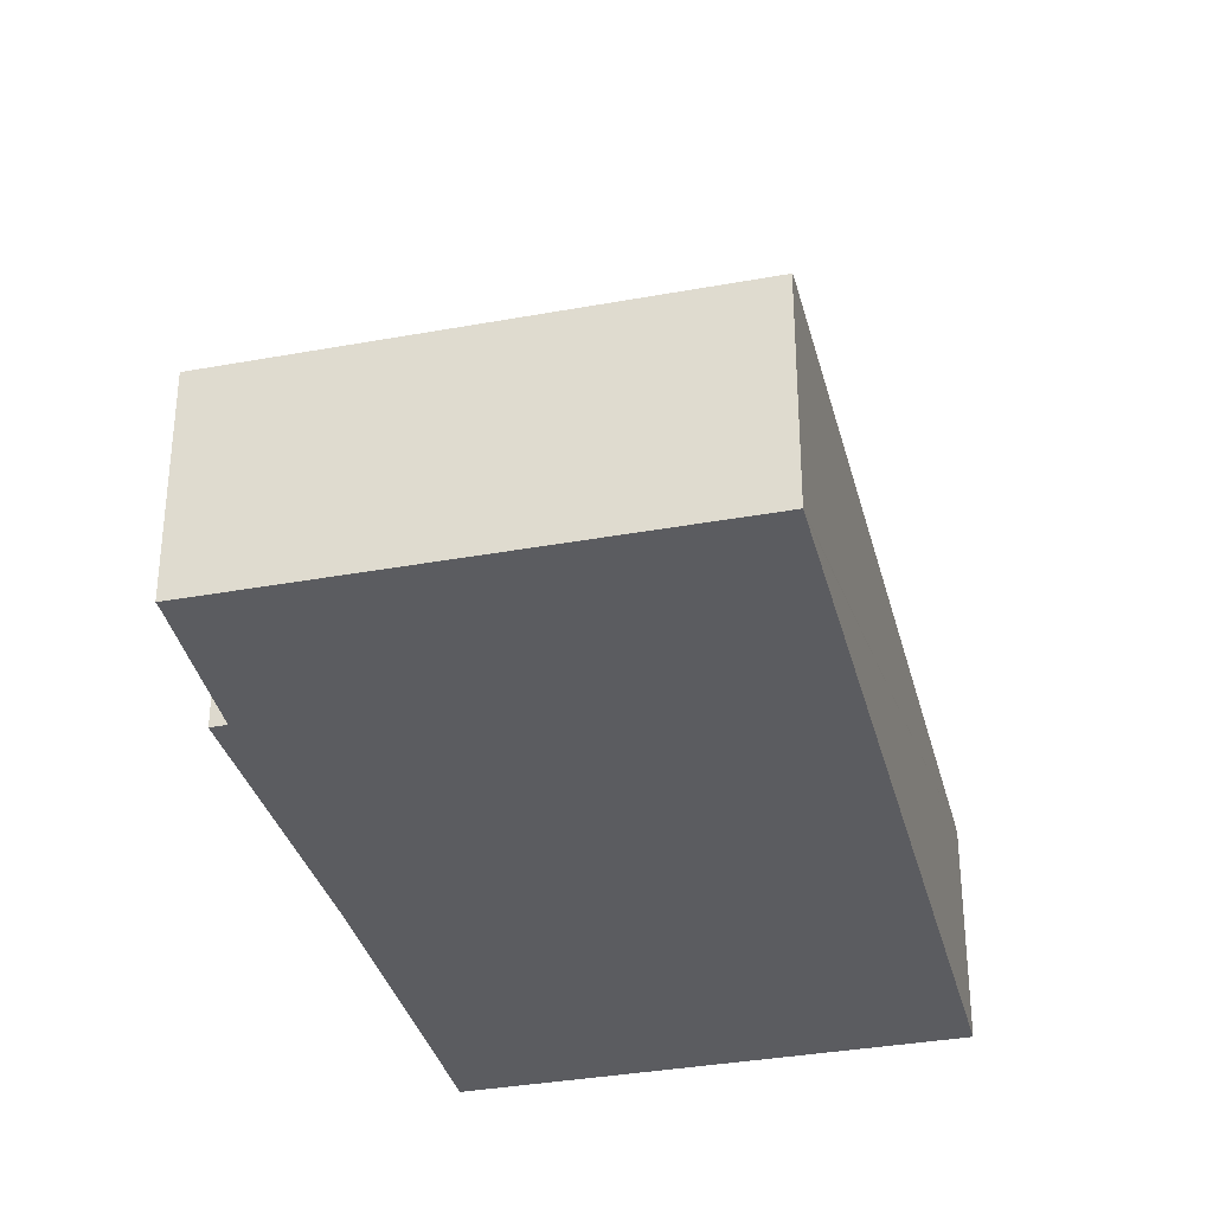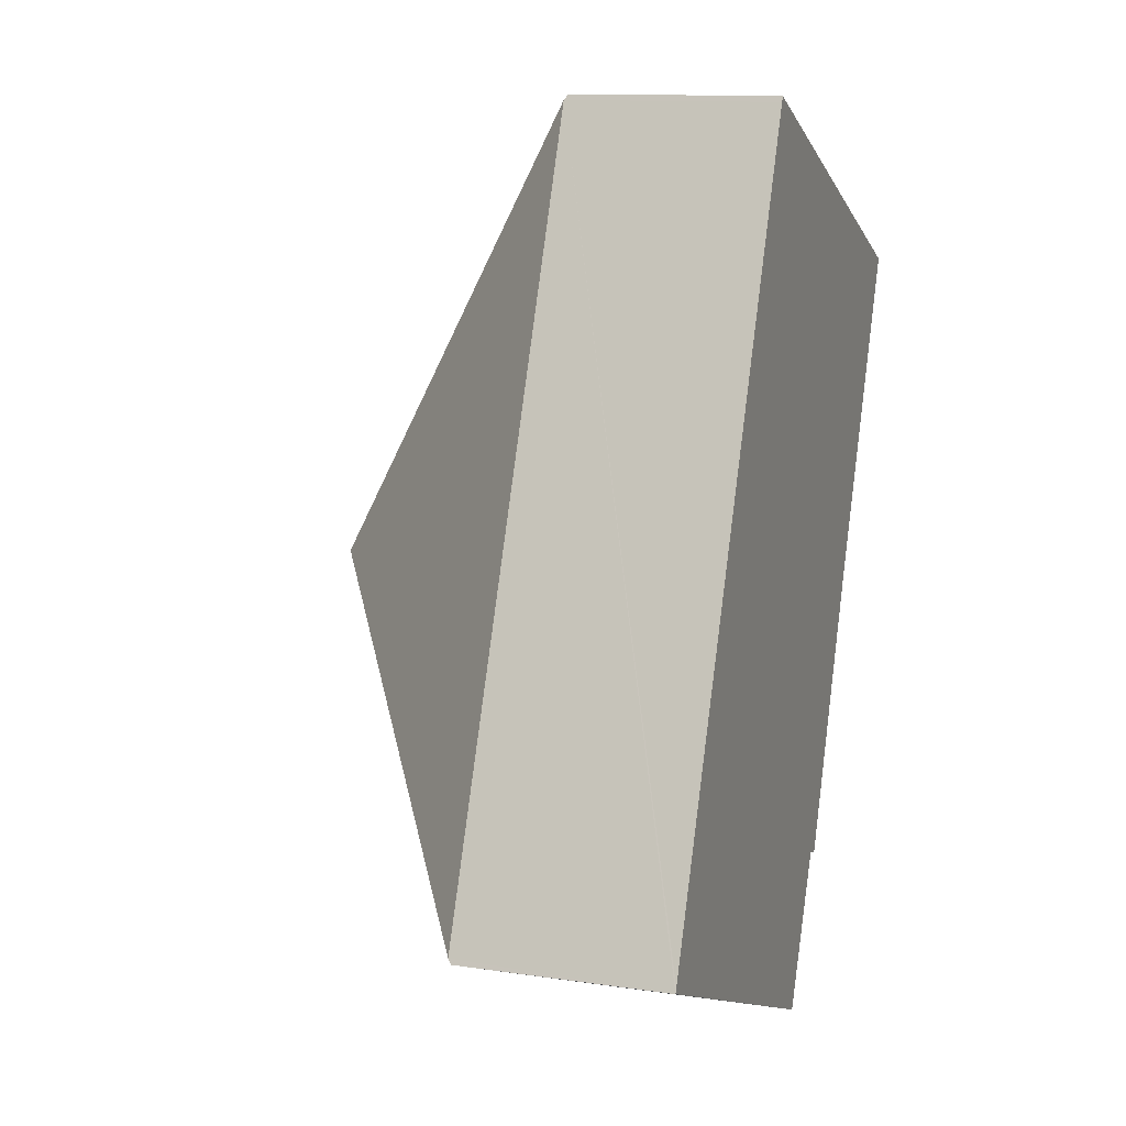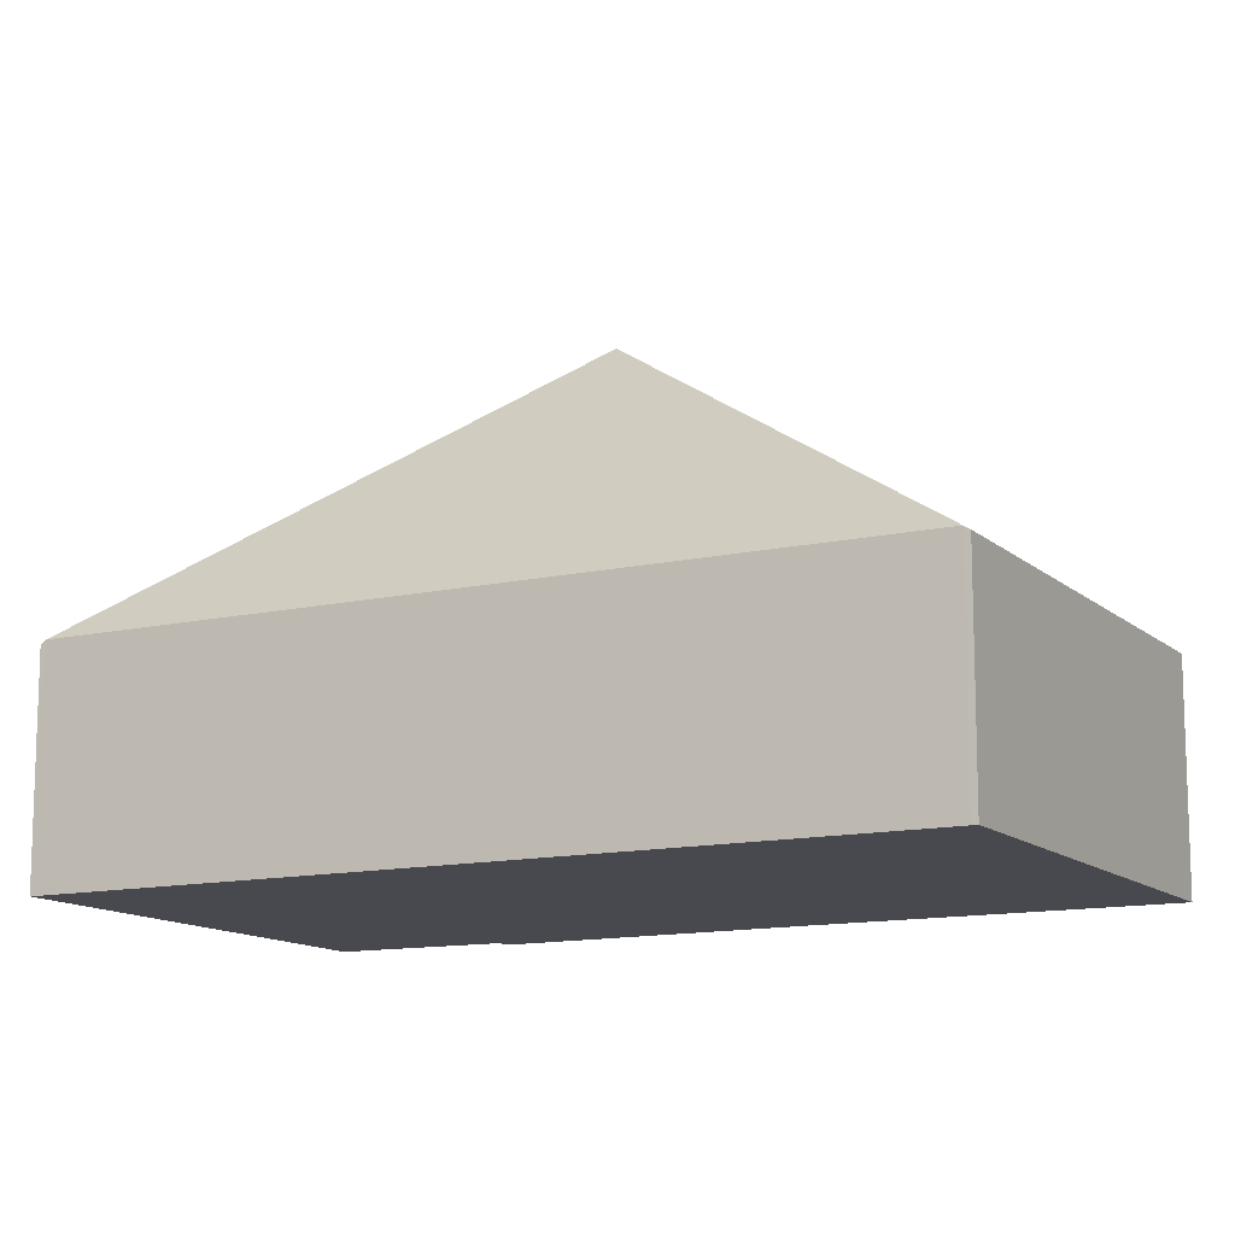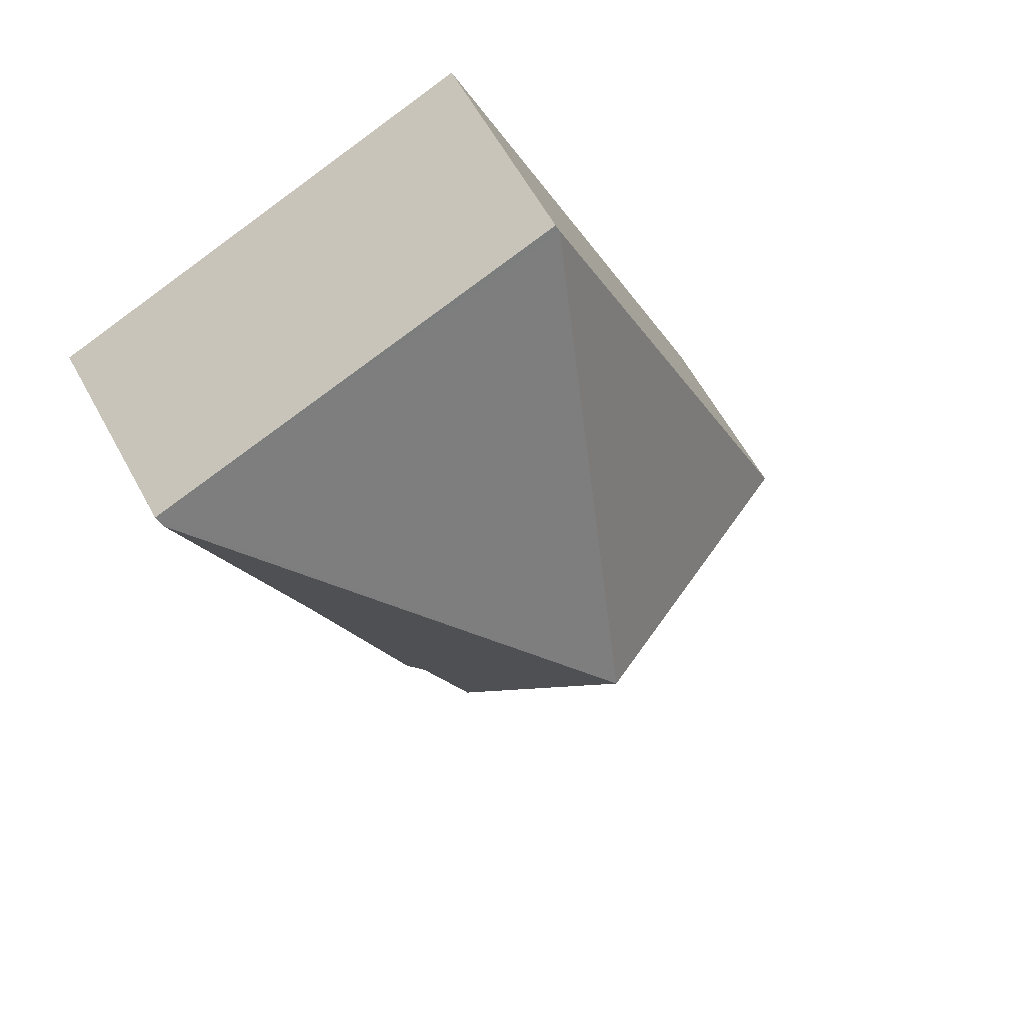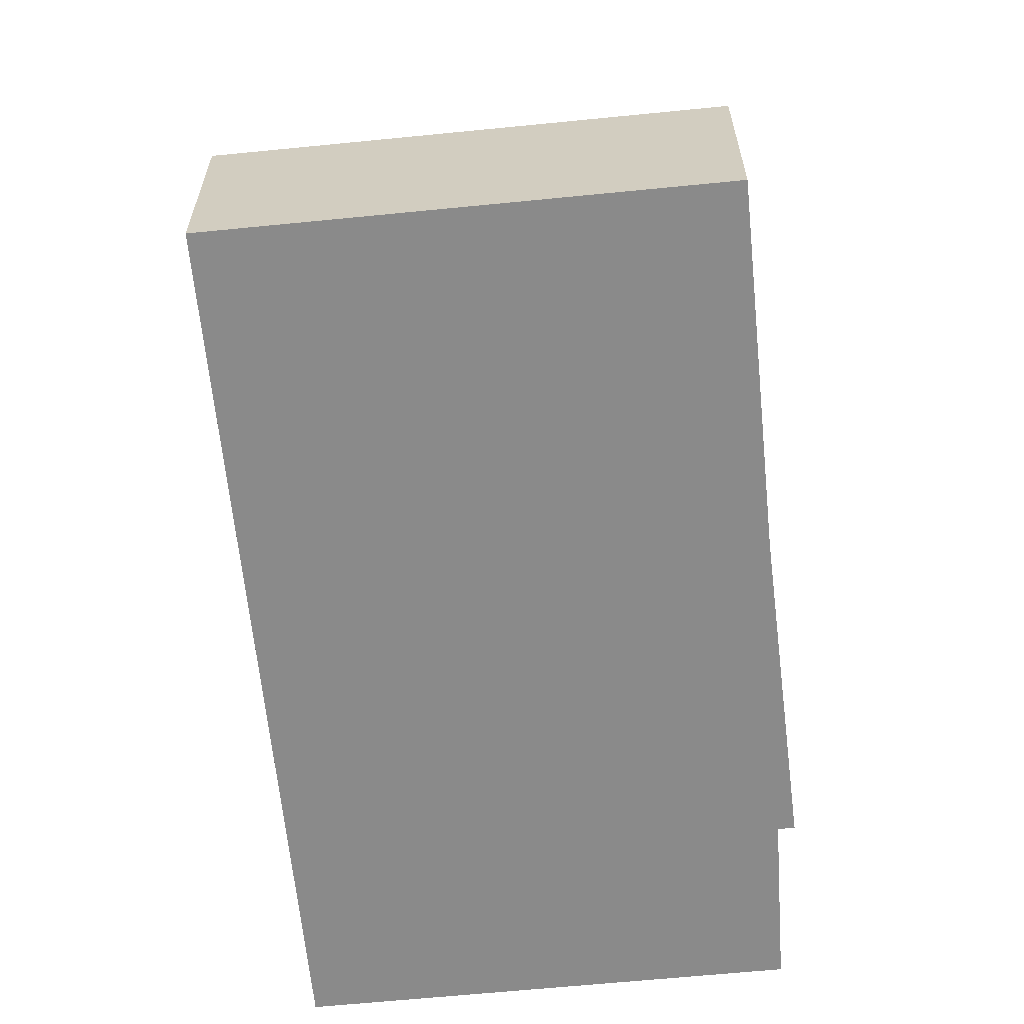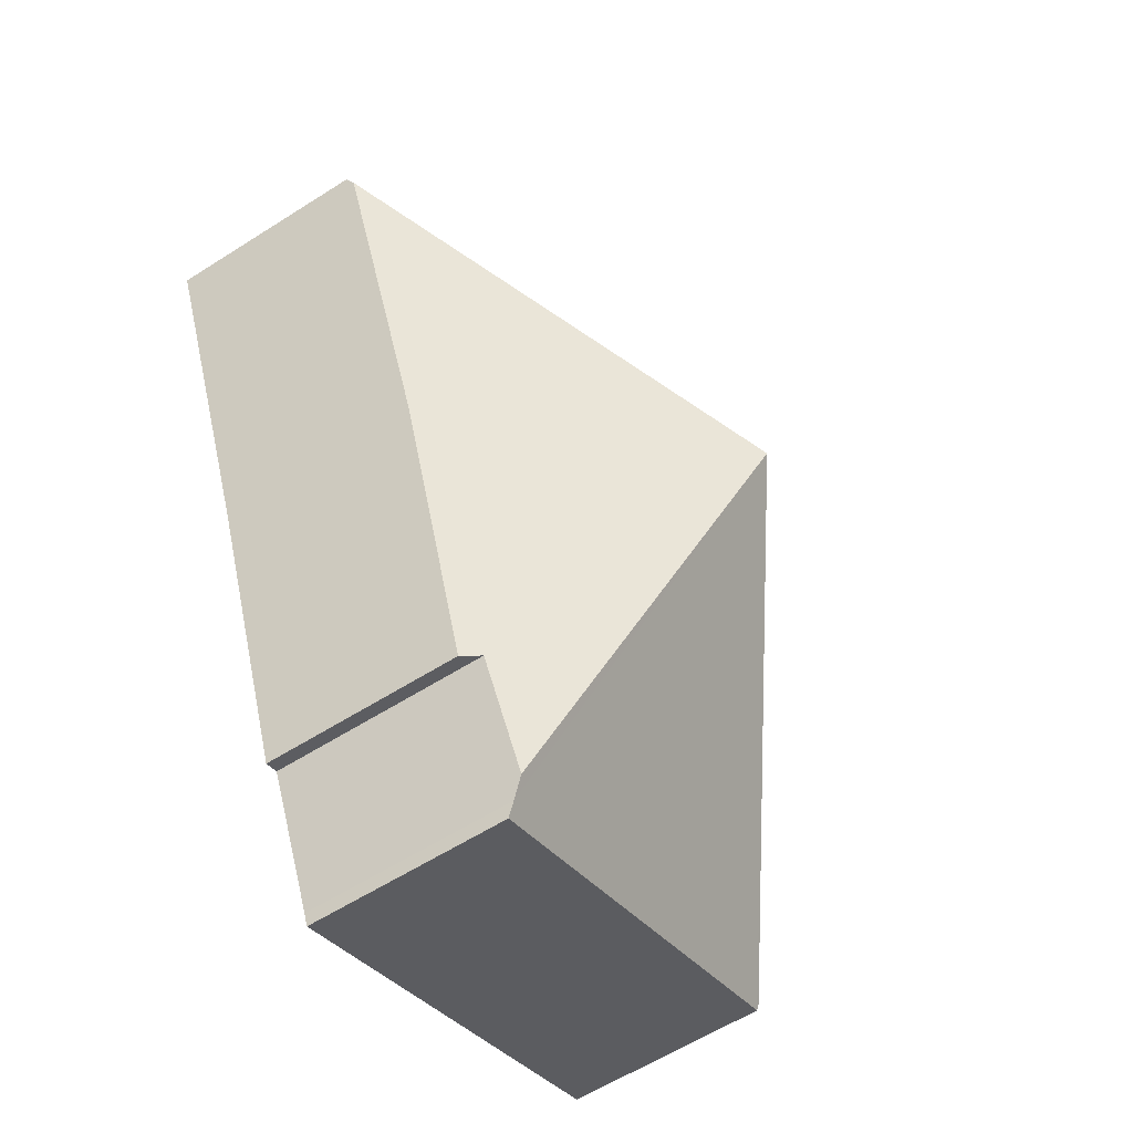
<metadata>
{"format":"obj","ext":"obj","renderer":"f3d","projection":"perspective","resolution":1024,"background":"white","views":[{"elev":-34.6,"azim":-143.3,"up":"+Y"},{"elev":12.1,"azim":-70.8,"up":"+Z"},{"elev":-12.6,"azim":-39.1,"up":"+Y"},{"elev":61.5,"azim":151.3,"up":"+Z"},{"elev":-63.6,"azim":28.6,"up":"+Y"},{"elev":-60.1,"azim":123.1,"up":"+Z"}]}
</metadata>
<code>
v  8.804 2.421 6.6
v  3.664 2.461 8.693
v  3.691 2.418 8.756
v  4.419 5.454 3.293
v  8.755 2.501 6.484
v  0.025 2.461 0.058
v  7.242 2.502 2.896
v  5.933 2.415 -0.419
v  5.762 2.611 -0.352
v  5.121 2.67 -1.731
v  0 2.421 1.482e-16
v  5.022 2.519 -1.945
v  4.96 2.418 -2.091
v  0 0 0
v  0.025 -3.551e-18 0.058
v  3.664 -5.323e-16 8.693
v  3.691 -5.362e-16 8.756
v  8.804 -4.041e-16 6.6
v  7.242 -1.773e-16 2.896
v  8.755 -3.97e-16 6.484
v  5.933 2.566e-17 -0.419
v  5.762 2.155e-17 -0.352
v  5.022 1.191e-16 -1.945
v  5.121 1.06e-16 -1.731
v  4.96 1.28e-16 -2.091
g defaultobject
f 1 2 3
f 2 1 4
f 4 1 5
f 6 2 4
f 7 4 5
f 4 7 8
f 4 8 9
f 4 9 10
f 11 12 13
f 12 11 4
f 4 11 6
f 4 10 12
f 14 6 11
f 6 14 2
f 2 14 15
f 2 15 16
f 2 16 3
f 3 16 17
f 3 18 1
f 18 3 17
f 1 7 5
f 7 1 18
f 7 18 19
f 19 18 20
f 19 8 7
f 8 19 21
f 22 10 9
f 10 22 12
f 12 22 23
f 23 22 24
f 23 13 12
f 13 23 25
f 8 22 9
f 22 8 21
f 13 14 11
f 14 13 25
f 14 24 22
f 24 14 23
f 23 14 25
f 16 18 17
f 18 16 15
f 18 15 20
f 20 15 19
f 19 15 22
f 19 22 21
f 22 15 14

</code>
